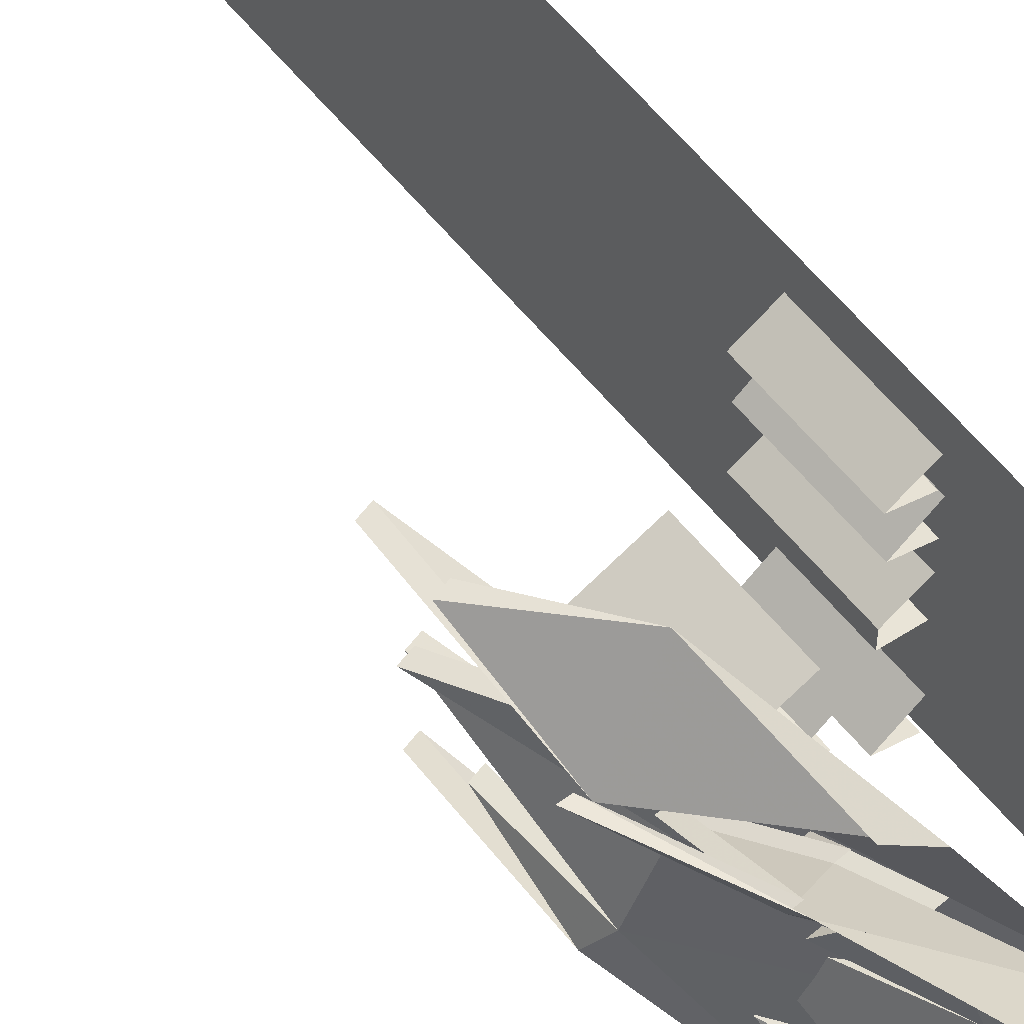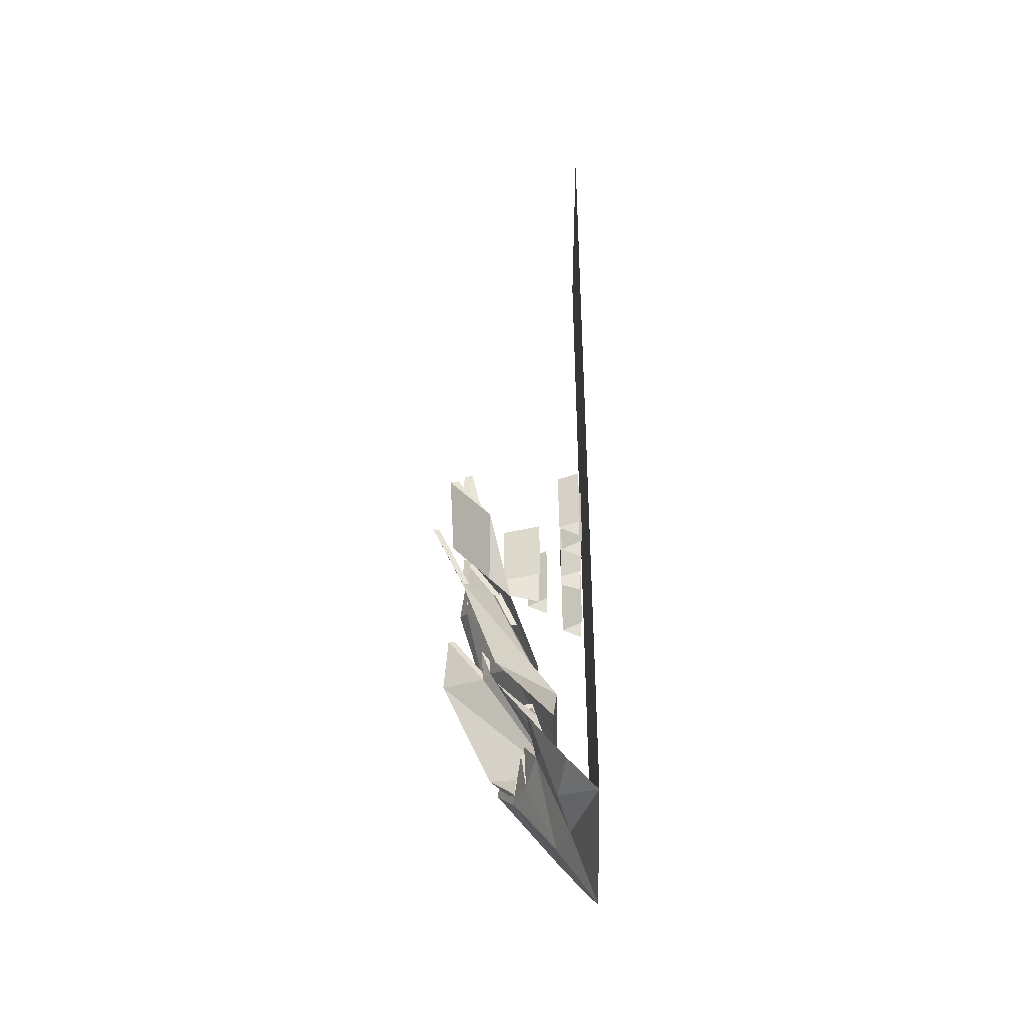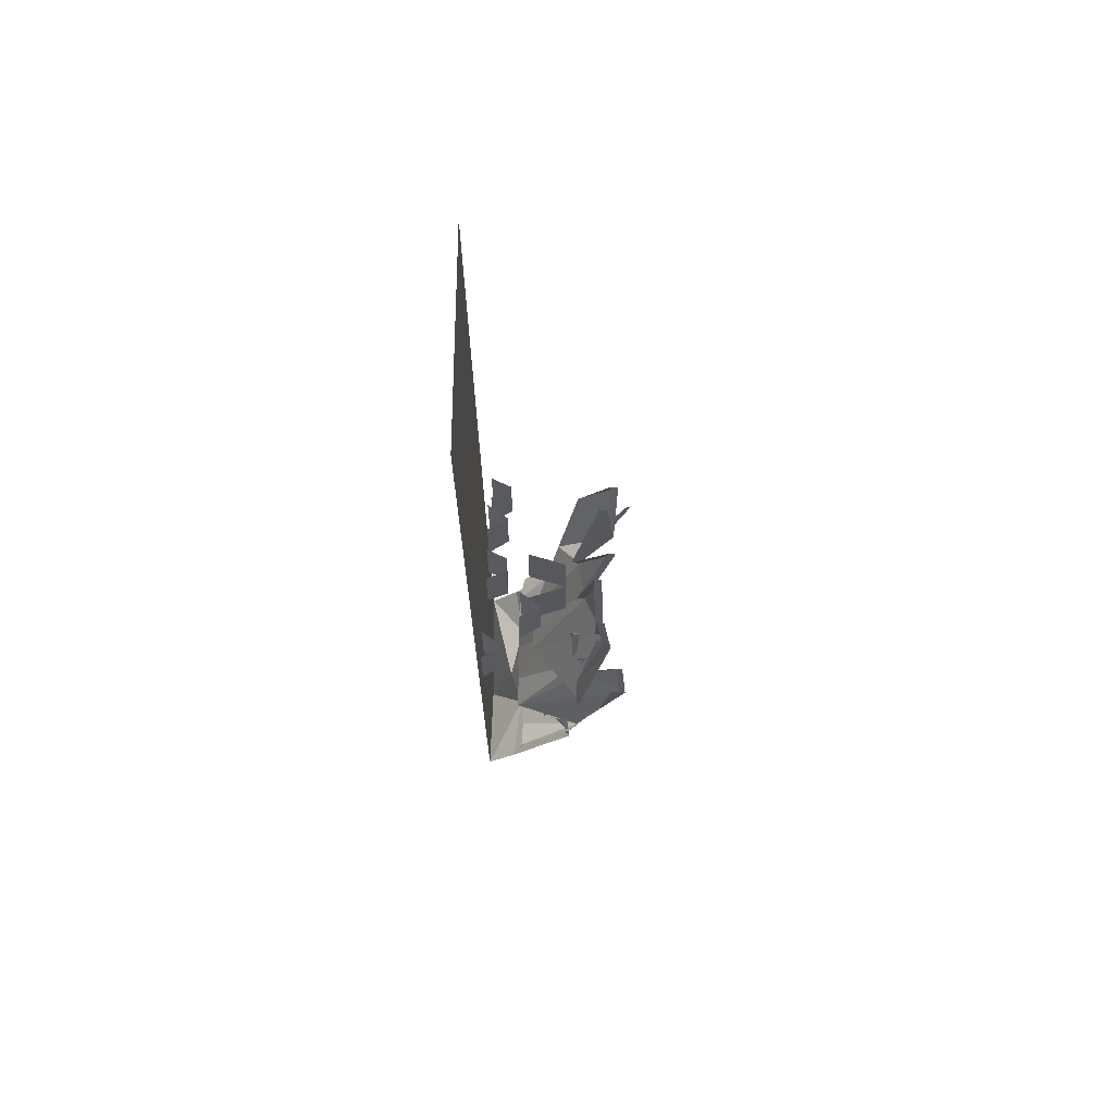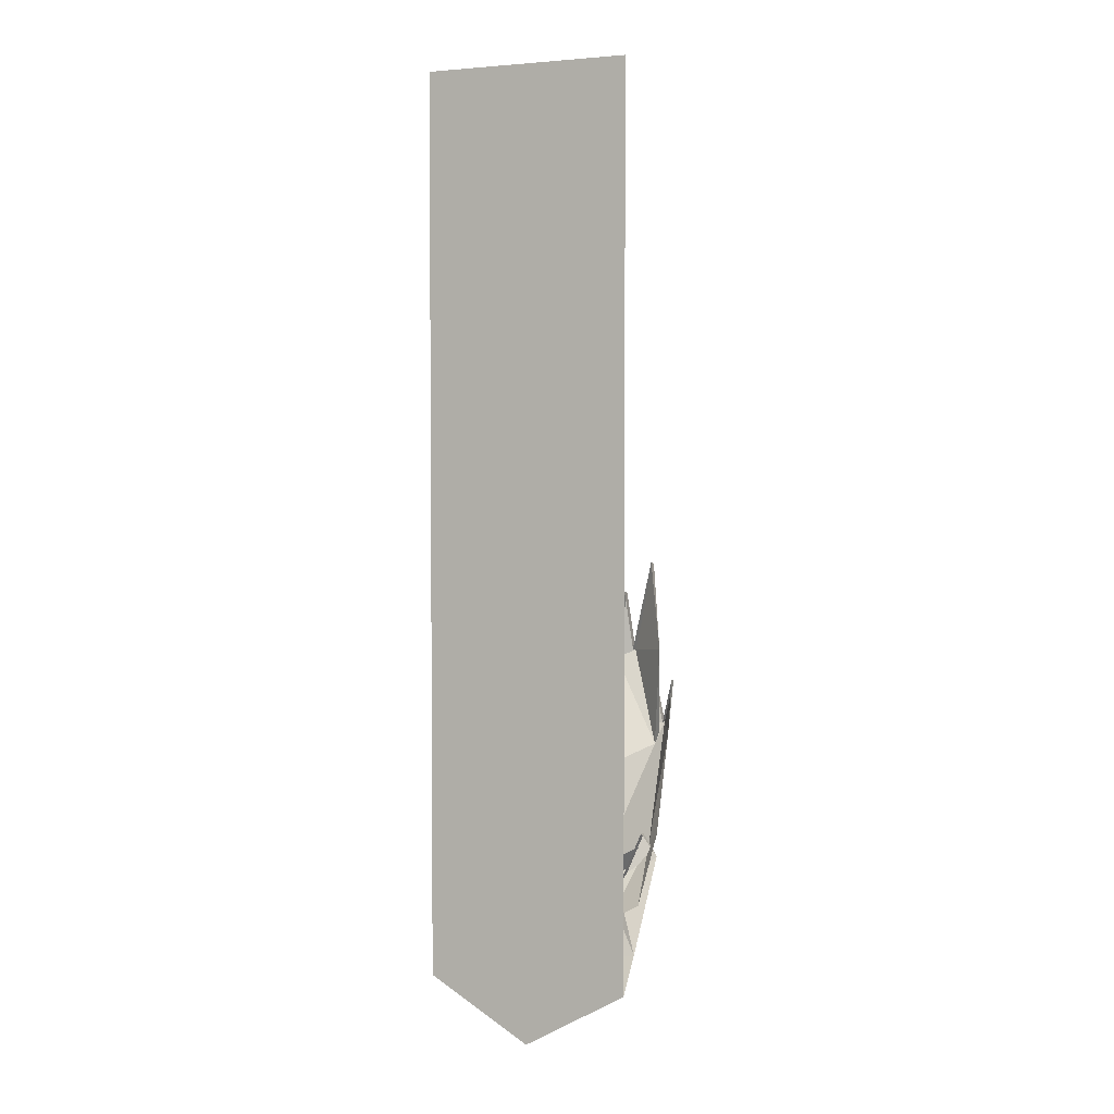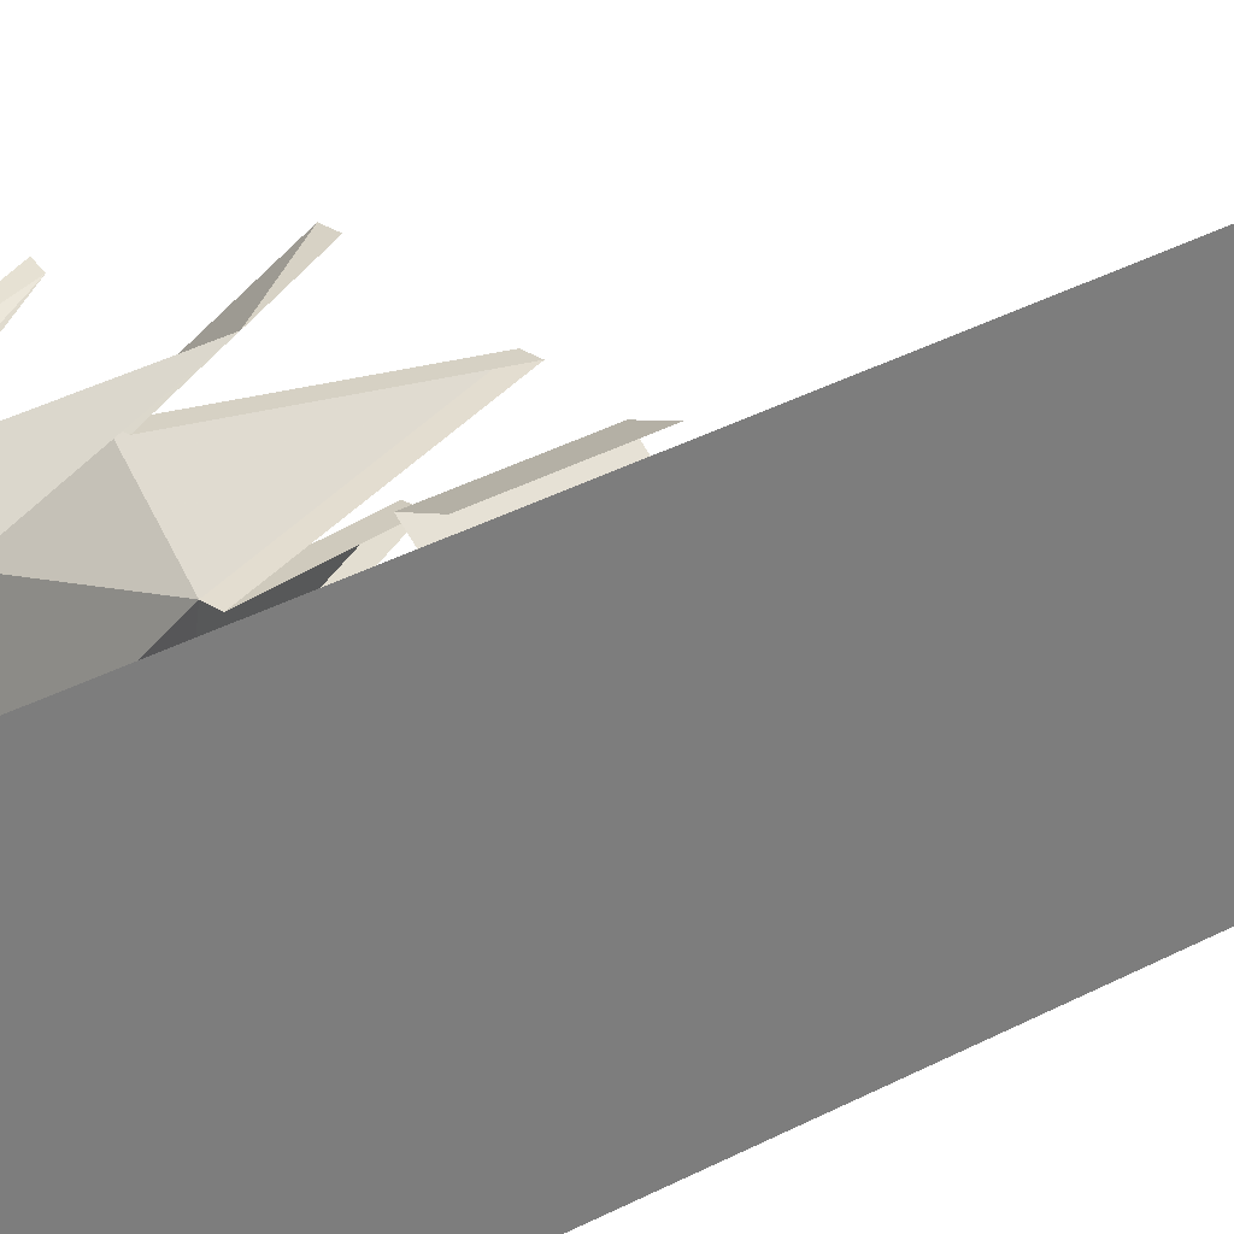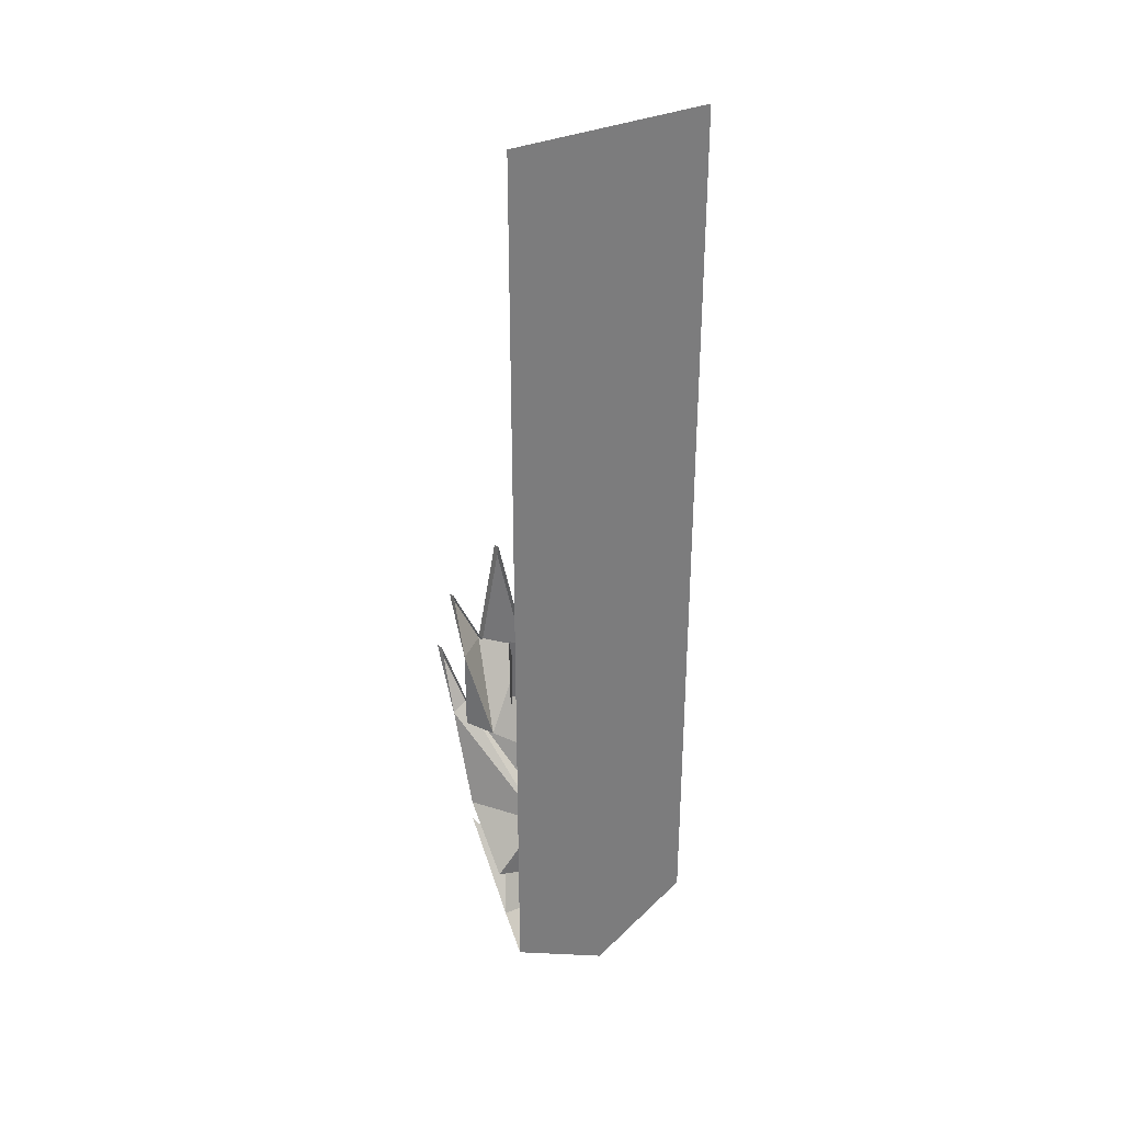
<metadata>
{"format":"obj","ext":"obj","renderer":"f3d","projection":"perspective","resolution":1024,"background":"white","views":[{"elev":64.2,"azim":-40.3,"up":"+Z"},{"elev":-40.9,"azim":0.4,"up":"+Y"},{"elev":68.9,"azim":-179.4,"up":"+Y"},{"elev":3.1,"azim":112.6,"up":"+Y"},{"elev":32.5,"azim":52.6,"up":"+Z"},{"elev":32.9,"azim":57.7,"up":"+Y"}]}
</metadata>
<code>
v 0.2578 0 0.07812
v 0.07031 0 0.02344
v 0.07031 -0.3203 0.02344
v 0.2578 -0.3203 0.07812
v 0.07031 0 -0.09375
v 0.07031 -0.3203 -0.09375
v 0.2578 0 -0.1562
v 0.2578 -0.3203 -0.1562
v 0.3672 0 -0.01562
v 0.4688 0 -0.05469
v 0.4688 -0.3203 -0.05469
v 0.3672 -0.3203 -0.01562
v 0.3672 0 0.05469
v 0.3672 -0.3203 0.05469
v 0.4688 0 0.1016
v 0.4688 -0.3203 0.1016
v 0.1953 0 -0.1953
v 0.2969 0 -0.2578
v 0.2969 -0.3203 -0.2578
v 0.1953 -0.3203 -0.1953
v 0.2969 0 -0.125
v 0.2969 -0.3203 -0.125
v 0.3828 0 -0.4062
v 0.4844 0 -0.4688
v 0.4844 -0.3203 -0.4688
v 0.3828 -0.3203 -0.4062
v 0.4844 0 -0.3359
v 0.4844 -0.3203 -0.3359
v 0.3672 0 0.2734
v 0.4688 0 0.2109
v 0.4688 -0.3203 0.2109
v 0.3672 -0.3203 0.2734
v 0.4688 0 0.3438
v 0.4688 -0.3203 0.3438
v 0.3516 0 0.4453
v 0.4531 0 0.3828
v 0.4531 -0.3203 0.3828
v 0.3516 -0.3203 0.4453
v 0.4531 0 0.4922
v 0.4531 -0.3203 0.4922
v 0.5 0 0.5
v 0.5 0 0.4297
v 0.5 -0.6094 0.3906
v 0.5 -0.6094 0.5
v 0.5 0 0.3594
v 0.5 0 0.2422
v 0.5 -0.6094 0.2344
v 0.5 -0.6094 0.1641
v 0.5 0 0.1797
v 0.5 -0.6094 0.07812
v 0.5 0 0.1172
v 0.5 0 0.04688
v 0.5 0 0.02344
v 0.5 -0.6094 0.01562
v 0.5 -0.6094 -0.02344
v 0.5 0 -0.02344
v 0.5 0 -0.04688
v 0.5 -0.6094 -0.07031
v 0.5 -0.6094 -0.1875
v 0.5 0 -0.1094
v 0.5 0 -0.1797
v 0.5 0 -0.2266
v 0.5 -0.6094 -0.2344
v 0.5 -0.6094 -0.2812
v 0.5 0 -0.2891
v 0.5 0 -0.3359
v 0.5 -0.6094 -0.3594
v 0.5 -0.6094 -0.4609
v 0.5 0 -0.3984
v 0.5 0 -0.5
v 0.5 -0.6094 -0.5
v 0.3594 -1.711 -0.5
v 0.1172 -1.477 -0.2734
v 0.1484 -1.461 -0.3438
v 0.03906 -1.297 -0.5
v 0.05469 -1.188 -0.4375
v 0.09375 -1.18 -0.4375
v 0.1875 -1.453 -0.3438
v 0.1719 -1.305 -0.3125
v 0.1328 -1.312 -0.3125
v 0.1562 -1.469 -0.2734
v 0.1953 -1.25 -0.1797
v 0.1562 -1.258 -0.1797
v 0.2188 -1.469 -0.125
v 0.1797 -1.477 -0.125
v 0.2109 -1.305 -0.02344
v 0.1719 -1.312 -0.02344
v 0.2656 -1.406 0.04688
v 0.2266 -1.414 0.04688
v 0.2109 -1.188 0.1641
v 0.1719 -1.195 0.1641
v 0.2891 -1.469 0.1875
v 0.25 -1.477 0.1953
v 0.2109 -1.305 0.2969
v 0.1719 -1.312 0.2969
v 0.2266 -1.414 0.3984
v 0.1875 -1.422 0.3984
v 0.03906 -1.297 0.5
v 0.3594 -1.711 0.5
v 0.3203 -1.766 0.2734
v 0.5 -1.875 0.5
v 0.3828 -1.805 0.01562
v 0.5 -2.164 0
v 0.5 2.5 -0.5
v 0.5 2.5 0.5
v 0.3203 -1.797 -0.1562
v 0.5 -1.875 -0.5
v 0 -1.242 -0.4453
v 0.3281 -1.289 -0.3281
v -0.25 -0.6719 -0.4375
v -0.125 -0.7109 -0.5
v 0.03906 -1.188 -0.5
v 0.3047 -1.484 -0.5
v 0.3047 -1.57 -0.3516
v 0.3047 -1.586 -0.1875
v 0.3281 -1.312 -0.1641
v 0 -0.7031 -0.2656
v -0.03906 -0.7031 -0.3203
v -0.2266 -0.4062 -0.3906
v -0.1953 -0.4062 -0.3906
v -0.2188 -0.6719 -0.4375
v -0.2031 -0.4531 -0.5
v -0.1719 -0.4531 -0.5
v 0.1094 -0.7109 0.1562
v -0.007812 -0.5938 0.02344
v 0.1172 -0.8281 -0.05469
v 0.3281 -1.312 0.02344
v 0.3281 -1.25 0.1797
v 0.02344 -0.6016 0.2578
v 0.02344 -0.5234 0.1797
v 0.05469 -0.5234 0.1797
v 0.1406 -0.7109 0.1562
v 0.02344 -0.5938 0.02344
v 0.1484 -0.8281 -0.05469
v 0 -0.4297 -0.1953
v 0.3047 -1.609 -0.007812
v 0.3047 -1.586 0.1719
v 0.3047 -1.484 0.5
v 0.3281 -1.211 0.2734
v -0.125 -0.6641 0.4297
v -0.125 -0.4062 0.2969
v -0.09375 -0.4062 0.2969
v 0.05469 -0.6016 0.2578
v -0.04688 -0.5469 -0.2891
v -0.01562 -0.5469 -0.2891
v -0.007812 -0.7031 -0.3203
v -0.125 -0.7109 0.5
v -0.2734 -0.375 0.5
v -0.2422 -0.375 0.4922
v -0.09375 -0.6641 0.4297
v 0.03906 -1.188 0.5
v 0.03125 -0.4297 -0.1953
v 0.03125 -0.7031 -0.2656
v 0.007812 -0.6875 -0.5
v -0.01562 -0.75 -0.4688
v 0.007812 -0.2812 -0.5
v -0.1641 -0.3047 -0.3125
v -0.125 0.1328 -0.4219
v -0.08594 0.1406 -0.4219
v -0.125 -0.2969 -0.3125
v -0.08594 -0.007812 -0.2812
v -0.125 -0.01562 -0.2812
v -0.08594 -0.3359 -0.2266
v -0.125 -0.3438 -0.2266
v -0.07031 0.1484 -0.1094
v -0.1094 0.1406 -0.1094
v 0.007812 -0.3359 -0.03125
v -0.03125 -0.3438 -0.03125
v -0.1406 0.07812 0.05469
v -0.1797 0.07031 0.05469
v 0.03906 -0.3359 0.1641
v 0 -0.3438 0.1641
v -0.09375 0.2188 0.2344
v -0.1328 0.2109 0.2344
v -0.1406 -0.3359 0.3125
v -0.1797 -0.3438 0.3125
v -0.1562 -0.02344 0.4609
v -0.1953 -0.03125 0.4609
v 0.007812 -0.2812 0.5
v 0.1094 -0.7266 0.4062
v 0.007812 -0.6875 0.5
v 0.2422 -0.9297 0.1094
v 0.2422 -0.9297 -0.1094
f 1 2 3
f 1 3 4
f 2 5 6
f 2 6 3
f 5 7 8
f 5 8 6
f 9 10 11
f 9 11 12
f 9 12 13
f 13 12 14
f 13 14 15
f 15 14 16
f 17 18 19
f 17 19 20
f 17 20 21
f 21 20 22
f 23 24 25
f 23 25 26
f 23 26 27
f 27 26 28
f 29 30 31
f 29 31 32
f 29 32 33
f 33 32 34
f 35 36 37
f 35 37 38
f 35 38 39
f 39 38 40
f 47 46 48
f 48 46 49
f 54 53 55
f 55 53 56
f 63 62 64
f 64 62 65
f 41 42 43
f 41 43 44
f 48 49 50
f 50 49 51
f 58 57 59
f 59 57 60
f 67 66 68
f 68 66 69
f 45 43 42
f 50 51 52
f 59 60 61
f 68 69 70
f 43 45 46
f 43 46 47
f 50 52 53
f 50 53 54
f 55 56 57
f 55 57 58
f 59 61 62
f 59 62 63
f 64 65 66
f 64 66 67
f 68 70 71
f 72 73 74
f 72 74 75
f 75 74 76
f 75 76 77
f 77 76 78
f 78 76 74
f 78 74 79
f 79 74 80
f 79 80 81
f 81 80 73
f 81 73 82
f 82 73 83
f 82 83 84
f 84 83 85
f 84 85 86
f 86 85 87
f 86 87 88
f 88 87 89
f 88 89 90
f 90 89 91
f 90 91 92
f 92 91 93
f 92 93 94
f 94 93 95
f 94 95 96
f 96 95 97
f 96 97 98
f 98 97 99
f 99 97 100
f 99 100 101
f 101 100 102
f 101 102 103
f 93 91 89
f 93 89 102
f 93 102 100
f 93 100 97
f 93 97 95
f 85 89 87
f 89 85 106
f 89 106 102
f 102 106 103
f 103 106 107
f 72 107 106
f 72 106 73
f 73 106 85
f 73 85 83
f 74 73 80
f 101 103 104
f 101 104 105
f 103 107 104
f 108 109 110
f 108 110 111
f 108 111 112
f 108 112 113
f 108 113 114
f 108 114 115
f 108 115 109
f 109 115 116
f 109 116 117
f 109 117 118
f 109 118 110
f 110 118 119
f 110 119 120
f 110 120 121
f 110 121 122
f 110 122 111
f 111 122 123
f 123 122 121
f 124 125 126
f 124 126 127
f 124 127 128
f 124 128 129
f 124 129 130
f 124 130 131
f 124 131 132
f 124 132 125
f 125 132 133
f 125 133 126
f 126 133 134
f 126 134 135
f 126 135 117
f 126 117 116
f 126 116 127
f 127 116 136
f 127 136 137
f 127 137 128
f 128 137 138
f 128 138 139
f 128 139 140
f 128 140 129
f 129 140 141
f 129 141 142
f 129 142 143
f 129 143 130
f 130 143 131
f 118 117 144
f 118 144 145
f 118 145 146
f 118 146 119
f 119 146 120
f 136 116 115
f 140 139 147
f 140 147 148
f 140 148 149
f 140 149 150
f 140 150 141
f 141 150 142
f 139 138 151
f 139 151 147
f 135 134 152
f 135 152 117
f 117 152 153
f 117 153 144
f 144 153 145
f 148 147 149
f 154 155 156
f 156 155 157
f 156 157 158
f 156 158 159
f 159 158 160
f 160 158 157
f 160 157 161
f 161 157 162
f 161 162 163
f 163 162 164
f 163 164 165
f 165 164 166
f 165 166 167
f 167 166 168
f 167 168 169
f 169 168 170
f 169 170 171
f 171 170 172
f 171 172 173
f 173 172 174
f 173 174 175
f 175 174 176
f 175 176 177
f 177 176 178
f 177 178 179
f 179 178 176
f 179 176 180
f 179 180 181
f 172 170 168
f 172 168 182
f 172 182 180
f 172 180 176
f 172 176 174
f 164 168 166
f 168 164 183
f 168 183 182
f 164 155 183
f 155 164 157
f 157 164 162

</code>
